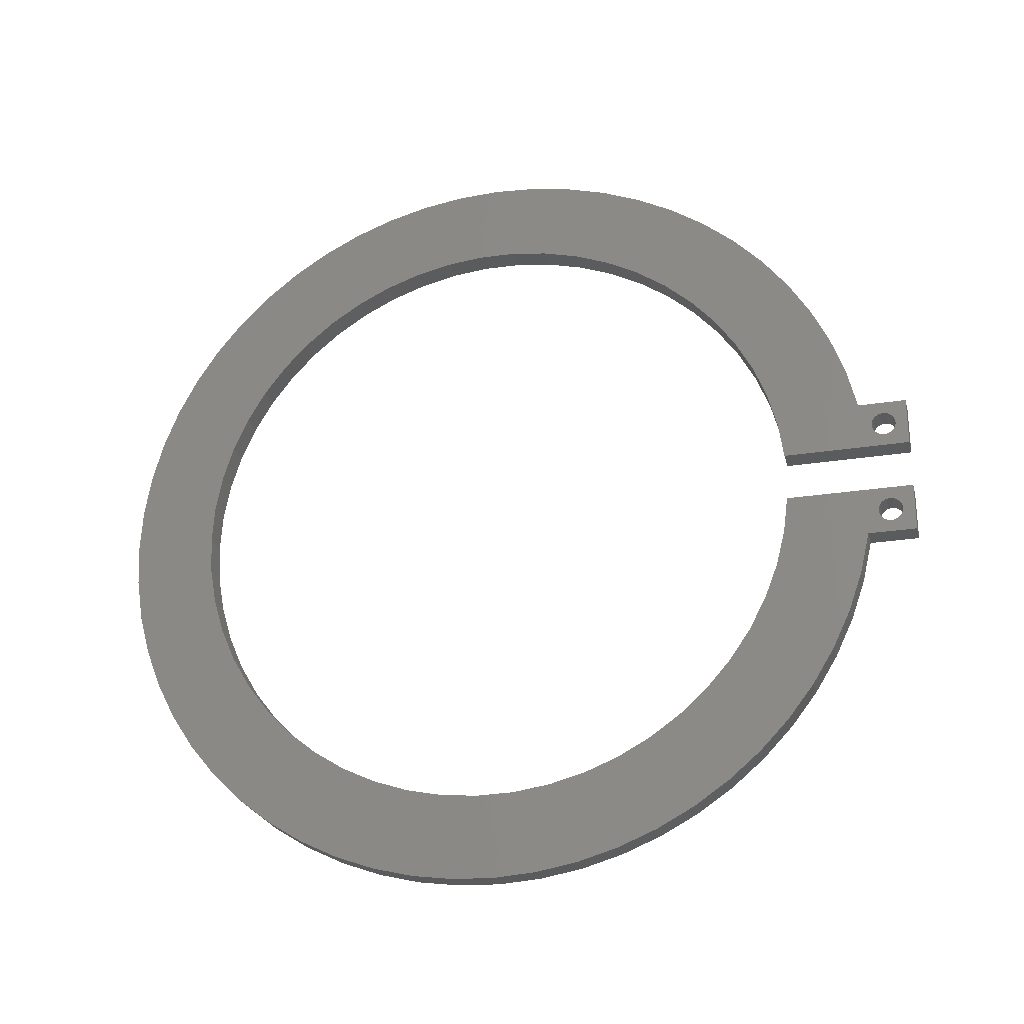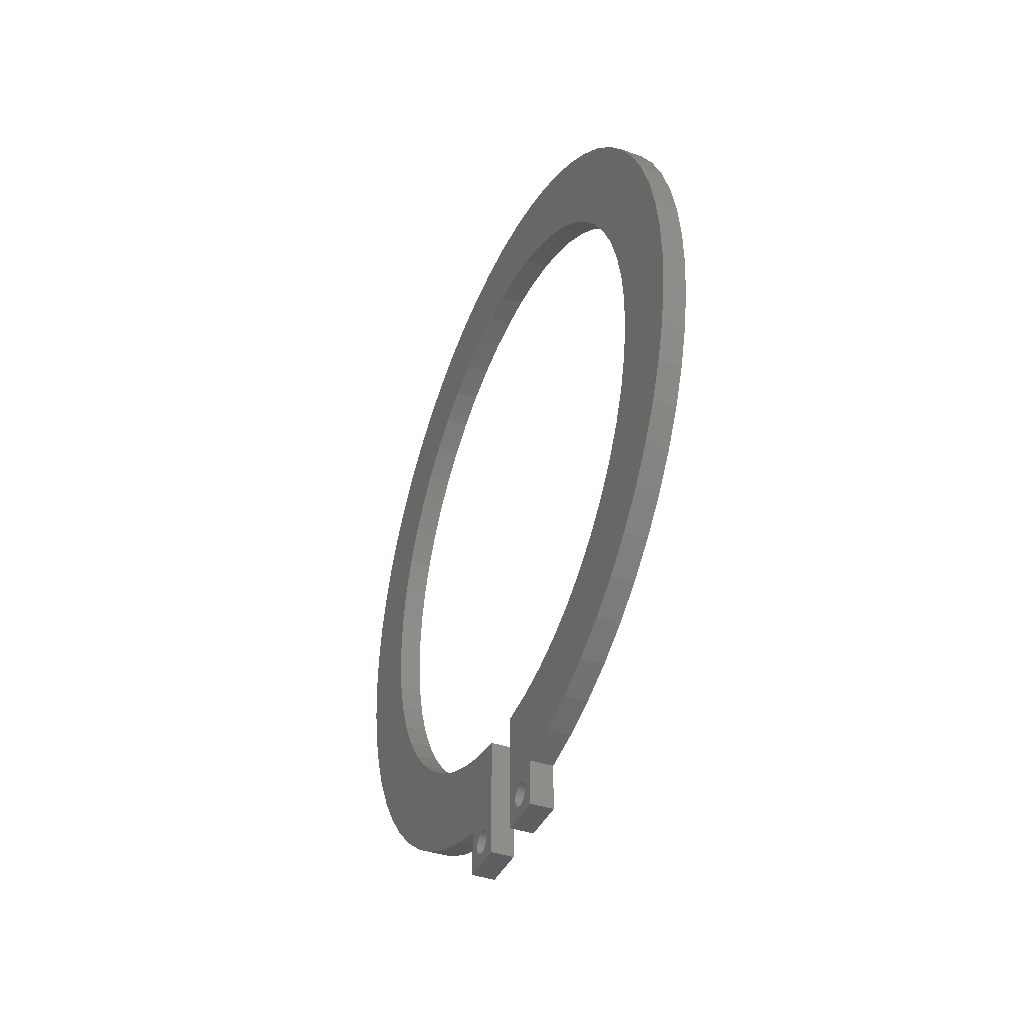
<metadata>
{"format":"stl","ext":"stl","renderer":"f3d","projection":"perspective","resolution":1024,"background":"white","views":[{"elev":-25.3,"azim":104.3,"up":"+Y"},{"elev":-40.0,"azim":156.8,"up":"+Z"}]}
</metadata>
<code>
# stl→obj: 376 verts, 756 faces
v 3.02 64.85 27.12
v 3.02 64.68 27.15
v 3.02 62.6 34.68
v 3.02 41.82 33.47
v 3.02 39.06 35.6
v 3.02 36.54 38.01
v 3.02 64.11 25.28
v 3.02 64.27 25.21
v 3.02 62.6 24.15
v 3.02 42.24 42.19
v 3.02 56.68 27.15
v 3.02 54.6 28.15
v 3.02 56.52 27.15
v 3.02 66.6 28.15
v 3.02 65.16 26.98
v 3.02 65.01 27.06
v 3.02 64.52 27.15
v 3.02 64.35 27.12
v 3.02 64.19 27.06
v 3.02 56.11 25.28
v 3.02 56.27 25.21
v 3.02 54.6 24.15
v 3.02 65.6 26.11
v 3.02 65.59 26.28
v 3.02 65.56 26.44
v 3.02 65.49 26.6
v 3.02 65.4 26.74
v 3.02 65.29 26.87
v 3.02 64.04 26.98
v 3.02 63.91 26.87
v 3.02 63.8 26.74
v 3.02 64.43 25.16
v 3.02 64.6 25.15
v 3.02 66.6 24.15
v 3.02 64.77 25.16
v 3.02 64.93 25.21
v 3.02 65.09 25.28
v 3.02 65.23 25.37
v 3.02 65.35 25.49
v 3.02 56.35 27.12
v 3.02 56.19 27.06
v 3.02 56.04 26.98
v 3.02 55.62 25.94
v 3.02 55.67 25.78
v 3.02 55.75 25.63
v 3.02 58.6 24.15
v 3.02 56.93 25.21
v 3.02 57.09 25.28
v 3.02 65.45 25.63
v 3.02 65.53 25.78
v 3.02 65.58 25.94
v 3.02 63.75 25.63
v 3.02 63.85 25.49
v 3.02 63.97 25.37
v 3.02 55.85 25.49
v 3.02 55.97 25.37
v 3.02 56.43 25.16
v 3.02 56.6 25.15
v 3.02 56.77 25.16
v 3.02 57.23 25.37
v 3.02 57.35 25.49
v 3.02 57.45 25.63
v 3.02 51.21 28.96
v 3.02 47.93 30.13
v 3.02 44.78 31.64
v 3.02 63.71 26.6
v 3.02 63.64 26.44
v 3.02 63.61 26.28
v 3.02 63.6 26.11
v 3.02 63.62 25.94
v 3.02 63.67 25.78
v 3.02 55.91 26.87
v 3.02 55.8 26.74
v 3.02 55.71 26.6
v 3.02 57.6 26.11
v 3.02 57.59 26.28
v 3.02 57.49 26.6
v 3.02 57.4 26.74
v 3.02 58.6 34.68
v 3.02 57.29 26.87
v 3.02 57.16 26.98
v 3.02 44.53 40.16
v 3.02 47.04 38.41
v 3.02 49.75 36.97
v 3.02 76.67 40.16
v 3.02 79.38 33.47
v 3.02 74.16 38.41
v 3.02 76.42 31.64
v 3.02 71.45 36.97
v 3.02 73.27 30.13
v 3.02 68.6 35.86
v 3.02 69.99 28.96
v 3.02 65.63 35.09
v 3.02 55.64 26.44
v 3.02 55.61 26.28
v 3.02 55.6 26.11
v 3.02 57.56 26.44
v 3.02 57.01 27.06
v 3.02 56.85 27.12
v 3.02 55.57 35.09
v 3.02 52.6 35.86
v 3.02 57.53 25.78
v 3.02 57.58 25.94
v 3.02 34.62 61.6
v 3.02 27.74 63.61
v 3.02 34.92 64.65
v 3.02 28.24 67.06
v 3.02 35.57 67.64
v 3.02 29.1 70.44
v 3.02 36.57 70.54
v 3.02 30.31 73.71
v 3.02 37.91 73.29
v 3.02 31.87 76.83
v 3.02 39.56 75.87
v 3.02 33.74 79.77
v 3.02 41.5 78.24
v 3.02 35.91 82.49
v 3.02 43.71 80.36
v 3.02 38.36 84.98
v 3.02 46.15 82.21
v 3.02 40.2 44.48
v 3.02 34.29 40.67
v 3.02 38.45 46.99
v 3.02 32.34 43.56
v 3.02 37 49.69
v 3.02 30.7 46.64
v 3.02 35.88 52.54
v 3.02 29.39 49.87
v 3.02 35.1 55.51
v 3.02 28.44 53.22
v 3.02 34.68 58.54
v 3.02 27.84 56.65
v 3.02 27.6 60.13
v 3.02 86.28 64.65
v 3.02 93.46 63.61
v 3.02 86.58 61.6
v 3.02 93.6 60.13
v 3.02 86.52 58.54
v 3.02 93.36 56.65
v 3.02 86.1 55.51
v 3.02 92.76 53.22
v 3.02 85.32 52.54
v 3.02 91.81 49.87
v 3.02 84.2 49.69
v 3.02 90.5 46.64
v 3.02 82.75 46.99
v 3.02 88.86 43.56
v 3.02 81 44.48
v 3.02 86.91 40.67
v 3.02 78.96 42.19
v 3.02 84.66 38.01
v 3.02 82.14 35.6
v 3.02 41.05 87.19
v 3.02 43.96 89.1
v 3.02 48.79 83.76
v 3.02 47.06 90.7
v 3.02 51.6 84.99
v 3.02 50.31 91.96
v 3.02 54.53 85.88
v 3.02 53.68 92.87
v 3.02 57.54 86.42
v 3.02 57.12 93.42
v 3.02 60.6 86.6
v 3.02 60.6 93.6
v 3.02 63.66 86.42
v 3.02 64.08 93.42
v 3.02 66.67 85.88
v 3.02 67.52 92.87
v 3.02 69.6 84.99
v 3.02 70.89 91.96
v 3.02 72.41 83.76
v 3.02 74.14 90.7
v 3.02 77.24 89.1
v 3.02 75.05 82.21
v 3.02 80.15 87.19
v 3.02 77.49 80.36
v 3.02 82.84 84.98
v 3.02 79.7 78.24
v 3.02 85.29 82.49
v 3.02 81.64 75.87
v 3.02 87.46 79.77
v 3.02 83.29 73.29
v 3.02 89.33 76.83
v 3.02 84.63 70.54
v 3.02 90.89 73.71
v 3.02 85.63 67.64
v 3.02 92.1 70.44
v 3.02 92.96 67.06
v 5.02 56.77 25.16
v 5.02 56.93 25.21
v 5.02 57.09 25.28
v 5.02 57.23 25.37
v 5.02 57.35 25.49
v 5.02 57.45 25.63
v 5.02 57.53 25.78
v 5.02 57.58 25.94
v 5.02 57.6 26.11
v 5.02 57.59 26.28
v 5.02 57.56 26.44
v 5.02 57.49 26.6
v 5.02 57.4 26.74
v 5.02 57.29 26.87
v 5.02 57.16 26.98
v 5.02 57.01 27.06
v 5.02 56.85 27.12
v 5.02 56.68 27.15
v 5.02 56.52 27.15
v 5.02 56.35 27.12
v 5.02 56.19 27.06
v 5.02 56.04 26.98
v 5.02 55.91 26.87
v 5.02 55.8 26.74
v 5.02 55.71 26.6
v 5.02 55.64 26.44
v 5.02 55.61 26.28
v 5.02 55.6 26.11
v 5.02 55.62 25.94
v 5.02 55.67 25.78
v 5.02 55.75 25.63
v 5.02 55.85 25.49
v 5.02 55.97 25.37
v 5.02 56.11 25.28
v 5.02 56.27 25.21
v 5.02 56.43 25.16
v 5.02 56.6 25.15
v 5.02 64.77 25.16
v 5.02 64.93 25.21
v 5.02 65.09 25.28
v 5.02 65.23 25.37
v 5.02 65.35 25.49
v 5.02 65.45 25.63
v 5.02 65.53 25.78
v 5.02 65.58 25.94
v 5.02 65.6 26.11
v 5.02 65.59 26.28
v 5.02 65.56 26.44
v 5.02 65.49 26.6
v 5.02 65.4 26.74
v 5.02 65.29 26.87
v 5.02 65.16 26.98
v 5.02 65.01 27.06
v 5.02 64.85 27.12
v 5.02 64.68 27.15
v 5.02 64.52 27.15
v 5.02 64.35 27.12
v 5.02 64.19 27.06
v 5.02 64.04 26.98
v 5.02 63.91 26.87
v 5.02 63.8 26.74
v 5.02 63.71 26.6
v 5.02 63.64 26.44
v 5.02 63.61 26.28
v 5.02 63.6 26.11
v 5.02 63.62 25.94
v 5.02 63.67 25.78
v 5.02 63.75 25.63
v 5.02 63.85 25.49
v 5.02 63.97 25.37
v 5.02 64.11 25.28
v 5.02 64.27 25.21
v 5.02 64.43 25.16
v 5.02 64.6 25.15
v 5.02 66.6 24.15
v 5.02 62.6 24.15
v 5.02 62.6 34.68
v 5.02 65.63 35.09
v 5.02 68.6 35.86
v 5.02 71.45 36.97
v 5.02 74.16 38.41
v 5.02 76.67 40.16
v 5.02 78.96 42.19
v 5.02 81 44.48
v 5.02 82.75 46.99
v 5.02 84.2 49.69
v 5.02 85.32 52.54
v 5.02 86.1 55.51
v 5.02 86.52 58.54
v 5.02 86.58 61.6
v 5.02 86.28 64.65
v 5.02 85.63 67.64
v 5.02 84.63 70.54
v 5.02 83.29 73.29
v 5.02 81.64 75.87
v 5.02 79.7 78.24
v 5.02 77.49 80.36
v 5.02 75.05 82.21
v 5.02 72.41 83.76
v 5.02 69.6 84.99
v 5.02 66.67 85.88
v 5.02 63.66 86.42
v 5.02 60.6 86.6
v 5.02 57.54 86.42
v 5.02 54.53 85.88
v 5.02 51.6 84.99
v 5.02 48.79 83.76
v 5.02 46.15 82.21
v 5.02 43.71 80.36
v 5.02 41.5 78.24
v 5.02 39.56 75.87
v 5.02 37.91 73.29
v 5.02 36.57 70.54
v 5.02 35.57 67.64
v 5.02 34.92 64.65
v 5.02 34.62 61.6
v 5.02 34.68 58.54
v 5.02 35.1 55.51
v 5.02 35.88 52.54
v 5.02 37 49.69
v 5.02 38.45 46.99
v 5.02 40.2 44.48
v 5.02 42.24 42.19
v 5.02 44.53 40.16
v 5.02 47.04 38.41
v 5.02 49.75 36.97
v 5.02 52.6 35.86
v 5.02 55.57 35.09
v 5.02 58.6 34.68
v 5.02 58.6 24.15
v 5.02 54.6 24.15
v 5.02 54.6 28.15
v 5.02 66.6 28.15
v 5.02 69.99 28.96
v 5.02 73.27 30.13
v 5.02 76.42 31.64
v 5.02 79.38 33.47
v 5.02 82.14 35.6
v 5.02 84.66 38.01
v 5.02 86.91 40.67
v 5.02 88.86 43.56
v 5.02 90.5 46.64
v 5.02 91.81 49.87
v 5.02 92.76 53.22
v 5.02 93.36 56.65
v 5.02 93.6 60.13
v 5.02 93.46 63.61
v 5.02 92.96 67.06
v 5.02 92.1 70.44
v 5.02 90.89 73.71
v 5.02 89.33 76.83
v 5.02 87.46 79.77
v 5.02 85.29 82.49
v 5.02 82.84 84.98
v 5.02 80.15 87.19
v 5.02 77.24 89.1
v 5.02 74.14 90.7
v 5.02 70.89 91.96
v 5.02 67.52 92.87
v 5.02 64.08 93.42
v 5.02 60.6 93.6
v 5.02 57.12 93.42
v 5.02 53.68 92.87
v 5.02 50.31 91.96
v 5.02 47.06 90.7
v 5.02 43.96 89.1
v 5.02 41.05 87.19
v 5.02 38.36 84.98
v 5.02 35.91 82.49
v 5.02 33.74 79.77
v 5.02 31.87 76.83
v 5.02 30.31 73.71
v 5.02 29.1 70.44
v 5.02 28.24 67.06
v 5.02 27.74 63.61
v 5.02 27.6 60.13
v 5.02 27.84 56.65
v 5.02 28.44 53.22
v 5.02 29.39 49.87
v 5.02 30.7 46.64
v 5.02 32.34 43.56
v 5.02 34.29 40.67
v 5.02 36.54 38.01
v 5.02 39.06 35.6
v 5.02 41.82 33.47
v 5.02 44.78 31.64
v 5.02 47.93 30.13
v 5.02 51.21 28.96
f 1 2 3
f 4 5 6
f 7 8 9
f 10 11 12
f 12 11 13
f 14 15 16
f 2 17 3
f 3 17 18
f 3 18 19
f 20 21 22
f 23 24 14
f 14 24 25
f 14 25 26
f 26 27 14
f 14 27 28
f 14 28 15
f 19 29 3
f 3 29 30
f 3 30 31
f 8 32 9
f 9 32 33
f 9 33 34
f 34 33 35
f 34 35 36
f 36 37 34
f 34 37 38
f 34 38 39
f 13 40 12
f 12 40 41
f 12 41 42
f 43 44 22
f 22 44 45
f 46 47 48
f 39 49 34
f 34 49 50
f 34 50 14
f 14 50 51
f 14 51 23
f 52 53 9
f 9 53 54
f 9 54 7
f 45 55 22
f 22 55 56
f 22 56 20
f 21 57 22
f 22 57 58
f 22 58 46
f 46 58 59
f 46 59 47
f 48 60 46
f 46 60 61
f 46 61 62
f 63 64 12
f 12 64 65
f 12 65 10
f 31 66 3
f 3 66 67
f 3 67 9
f 9 67 68
f 9 68 69
f 69 70 9
f 9 70 71
f 9 71 52
f 42 72 12
f 12 72 73
f 12 73 74
f 75 76 46
f 77 78 79
f 79 78 80
f 79 80 81
f 10 82 11
f 11 82 83
f 11 83 84
f 85 86 87
f 87 86 88
f 87 88 89
f 89 88 90
f 89 90 91
f 91 90 92
f 91 92 93
f 93 92 14
f 93 14 3
f 3 14 16
f 3 16 1
f 74 94 12
f 12 94 95
f 12 95 22
f 22 95 96
f 22 96 43
f 46 76 79
f 79 76 97
f 79 97 77
f 81 98 79
f 79 98 99
f 79 99 100
f 100 99 11
f 100 11 101
f 101 11 84
f 62 102 46
f 46 102 103
f 46 103 75
f 104 105 106
f 106 105 107
f 106 107 108
f 108 107 109
f 108 109 110
f 110 109 111
f 110 111 112
f 112 111 113
f 112 113 114
f 114 113 115
f 114 115 116
f 116 115 117
f 116 117 118
f 118 117 119
f 118 119 120
f 65 4 10
f 10 4 6
f 10 6 121
f 121 6 122
f 121 122 123
f 123 122 124
f 123 124 125
f 125 124 126
f 125 126 127
f 127 126 128
f 127 128 129
f 129 128 130
f 129 130 131
f 131 130 132
f 131 132 104
f 104 132 133
f 104 133 105
f 134 135 136
f 136 135 137
f 136 137 138
f 138 137 139
f 138 139 140
f 140 139 141
f 140 141 142
f 142 141 143
f 142 143 144
f 144 143 145
f 144 145 146
f 146 145 147
f 146 147 148
f 148 147 149
f 148 149 150
f 150 149 151
f 150 151 85
f 85 151 152
f 85 152 86
f 119 153 120
f 120 153 154
f 120 154 155
f 155 154 156
f 155 156 157
f 157 156 158
f 157 158 159
f 159 158 160
f 159 160 161
f 161 160 162
f 161 162 163
f 163 162 164
f 163 164 165
f 165 164 166
f 165 166 167
f 167 166 168
f 167 168 169
f 169 168 170
f 169 170 171
f 170 172 171
f 171 172 173
f 171 173 174
f 174 173 175
f 174 175 176
f 176 175 177
f 176 177 178
f 178 177 179
f 178 179 180
f 180 179 181
f 180 181 182
f 182 181 183
f 182 183 184
f 184 183 185
f 184 185 186
f 186 185 187
f 186 187 134
f 134 187 188
f 134 188 135
f 59 189 47
f 47 189 190
f 47 190 48
f 48 190 191
f 48 191 60
f 60 191 192
f 60 192 61
f 61 192 193
f 61 193 62
f 62 193 194
f 62 194 102
f 102 194 195
f 102 195 103
f 103 195 196
f 103 196 75
f 75 196 197
f 75 197 76
f 76 197 198
f 76 198 97
f 97 198 199
f 97 199 77
f 77 199 200
f 77 200 78
f 78 200 201
f 78 201 80
f 80 201 202
f 80 202 81
f 81 202 203
f 81 203 98
f 98 203 204
f 98 204 99
f 99 204 205
f 99 205 11
f 11 205 206
f 11 206 13
f 13 206 207
f 13 207 40
f 40 207 208
f 40 208 41
f 41 208 209
f 41 209 42
f 42 209 210
f 42 210 72
f 72 210 211
f 72 211 73
f 73 211 212
f 73 212 74
f 74 212 213
f 74 213 94
f 94 213 214
f 94 214 95
f 95 214 215
f 95 215 96
f 96 215 216
f 96 216 43
f 43 216 217
f 43 217 44
f 44 217 218
f 44 218 45
f 45 218 219
f 45 219 55
f 55 219 220
f 55 220 56
f 56 220 221
f 56 221 20
f 20 221 222
f 20 222 21
f 21 222 223
f 21 223 57
f 57 223 224
f 57 224 58
f 58 224 225
f 58 225 59
f 59 225 189
f 35 226 36
f 36 226 227
f 36 227 37
f 37 227 228
f 37 228 38
f 38 228 229
f 38 229 39
f 39 229 230
f 39 230 49
f 49 230 231
f 49 231 50
f 50 231 232
f 50 232 51
f 51 232 233
f 51 233 23
f 23 233 234
f 23 234 24
f 24 234 235
f 24 235 25
f 25 235 236
f 25 236 26
f 26 236 237
f 26 237 27
f 27 237 238
f 27 238 28
f 28 238 239
f 28 239 15
f 15 239 240
f 15 240 16
f 16 240 241
f 16 241 1
f 1 241 242
f 1 242 2
f 2 242 243
f 2 243 17
f 17 243 244
f 17 244 18
f 18 244 245
f 18 245 19
f 19 245 246
f 19 246 29
f 29 246 247
f 29 247 30
f 30 247 248
f 30 248 31
f 31 248 249
f 31 249 66
f 66 249 250
f 66 250 67
f 67 250 251
f 67 251 68
f 68 251 252
f 68 252 69
f 69 252 253
f 69 253 70
f 70 253 254
f 70 254 71
f 71 254 255
f 71 255 52
f 52 255 256
f 52 256 53
f 53 256 257
f 53 257 54
f 54 257 258
f 54 258 7
f 7 258 259
f 7 259 8
f 8 259 260
f 8 260 32
f 32 260 261
f 32 261 33
f 33 261 262
f 33 262 35
f 35 262 226
f 263 264 34
f 34 264 9
f 264 265 9
f 9 265 3
f 3 265 93
f 93 265 266
f 93 266 91
f 91 266 267
f 91 267 89
f 89 267 268
f 89 268 87
f 87 268 269
f 87 269 85
f 85 269 270
f 85 270 150
f 150 270 271
f 150 271 148
f 148 271 272
f 148 272 146
f 146 272 273
f 146 273 144
f 144 273 274
f 144 274 142
f 142 274 275
f 142 275 140
f 140 275 276
f 140 276 138
f 138 276 277
f 138 277 136
f 136 277 278
f 136 278 134
f 134 278 279
f 134 279 186
f 186 279 280
f 186 280 184
f 184 280 281
f 184 281 182
f 182 281 282
f 182 282 180
f 180 282 283
f 180 283 178
f 178 283 284
f 178 284 176
f 176 284 285
f 176 285 174
f 174 285 286
f 174 286 171
f 171 286 287
f 171 287 169
f 169 287 288
f 169 288 167
f 167 288 289
f 167 289 165
f 165 289 290
f 165 290 163
f 163 290 291
f 163 291 161
f 161 291 292
f 161 292 159
f 159 292 293
f 159 293 157
f 157 293 294
f 157 294 155
f 155 294 295
f 155 295 120
f 120 295 296
f 120 296 118
f 118 296 297
f 118 297 116
f 116 297 298
f 116 298 114
f 114 298 299
f 114 299 112
f 112 299 300
f 112 300 110
f 110 300 301
f 110 301 108
f 108 301 302
f 108 302 106
f 106 302 303
f 106 303 104
f 104 303 304
f 104 304 131
f 131 304 305
f 131 305 129
f 129 305 306
f 129 306 127
f 127 306 307
f 127 307 125
f 125 307 308
f 125 308 123
f 123 308 309
f 123 309 121
f 121 309 310
f 121 310 10
f 10 310 311
f 10 311 82
f 82 311 312
f 82 312 83
f 83 312 313
f 83 313 84
f 84 313 314
f 84 314 101
f 101 314 315
f 101 315 100
f 100 315 316
f 100 316 79
f 79 316 317
f 317 318 79
f 79 318 46
f 318 319 46
f 46 319 22
f 319 320 22
f 22 320 12
f 321 14 322
f 322 14 92
f 322 92 323
f 323 92 90
f 323 90 324
f 324 90 88
f 324 88 325
f 325 88 86
f 325 86 326
f 326 86 152
f 326 152 327
f 327 152 151
f 327 151 328
f 328 151 149
f 328 149 329
f 329 149 147
f 329 147 330
f 330 147 145
f 330 145 331
f 331 145 143
f 331 143 332
f 332 143 141
f 332 141 333
f 333 141 139
f 333 139 334
f 334 139 137
f 334 137 335
f 335 137 135
f 335 135 336
f 336 135 188
f 336 188 337
f 337 188 187
f 337 187 338
f 338 187 185
f 338 185 339
f 339 185 183
f 339 183 340
f 340 183 181
f 340 181 341
f 341 181 179
f 341 179 342
f 342 179 177
f 342 177 343
f 343 177 175
f 343 175 344
f 344 175 173
f 344 173 345
f 345 173 172
f 345 172 346
f 346 172 170
f 346 170 347
f 347 170 168
f 347 168 348
f 348 168 166
f 348 166 349
f 349 166 164
f 349 164 350
f 350 164 162
f 350 162 351
f 351 162 160
f 351 160 352
f 352 160 158
f 352 158 353
f 353 158 156
f 353 156 354
f 354 156 154
f 354 154 355
f 355 154 153
f 355 153 356
f 356 153 119
f 356 119 357
f 357 119 117
f 357 117 358
f 358 117 115
f 358 115 359
f 359 115 113
f 359 113 360
f 360 113 111
f 360 111 361
f 361 111 109
f 361 109 362
f 362 109 107
f 362 107 363
f 363 107 105
f 363 105 364
f 364 105 133
f 364 133 365
f 365 133 132
f 365 132 366
f 366 132 130
f 366 130 367
f 367 130 128
f 367 128 368
f 368 128 126
f 368 126 369
f 369 126 124
f 369 124 370
f 370 124 122
f 370 122 371
f 371 122 6
f 371 6 372
f 372 6 5
f 372 5 373
f 373 5 4
f 373 4 374
f 374 4 65
f 374 65 375
f 375 65 64
f 375 64 376
f 376 64 63
f 376 63 320
f 320 63 12
f 321 263 14
f 14 263 34
f 269 268 321
f 319 225 224
f 208 207 317
f 262 261 264
f 264 261 260
f 268 267 321
f 321 267 266
f 321 266 265
f 224 223 319
f 319 223 222
f 319 222 221
f 320 210 209
f 247 246 265
f 265 246 245
f 265 245 244
f 322 271 321
f 321 271 270
f 321 270 269
f 214 213 320
f 260 259 264
f 264 259 258
f 264 258 257
f 250 249 265
f 265 249 248
f 265 248 247
f 262 264 226
f 226 264 263
f 226 263 227
f 323 324 325
f 221 220 319
f 319 220 219
f 319 219 218
f 312 373 313
f 313 373 374
f 313 374 314
f 314 374 375
f 314 375 315
f 315 375 376
f 315 376 316
f 316 376 320
f 316 320 317
f 317 320 209
f 317 209 208
f 225 319 189
f 189 319 318
f 189 318 190
f 257 256 264
f 264 256 255
f 264 255 254
f 213 212 320
f 320 212 211
f 320 211 210
f 207 206 317
f 317 206 205
f 317 205 204
f 254 253 264
f 264 253 252
f 264 252 265
f 265 252 251
f 265 251 250
f 244 243 265
f 265 243 242
f 265 242 321
f 321 242 241
f 321 241 240
f 240 239 321
f 321 239 238
f 321 238 237
f 218 217 319
f 319 217 216
f 319 216 320
f 320 216 215
f 320 215 214
f 193 192 318
f 318 192 191
f 318 191 190
f 204 203 317
f 317 203 202
f 317 202 201
f 237 236 321
f 321 236 235
f 321 235 263
f 263 235 234
f 263 234 233
f 230 229 263
f 263 229 228
f 263 228 227
f 303 363 304
f 304 363 364
f 304 364 305
f 305 364 365
f 305 365 306
f 306 365 366
f 306 366 307
f 307 366 367
f 307 367 308
f 308 367 368
f 308 368 309
f 309 368 369
f 309 369 310
f 310 369 370
f 310 370 311
f 311 370 371
f 311 371 312
f 312 371 372
f 312 372 373
f 233 232 263
f 263 232 231
f 263 231 230
f 286 344 287
f 287 344 345
f 287 345 288
f 288 345 346
f 288 346 289
f 289 346 347
f 289 347 290
f 290 347 348
f 290 348 291
f 291 348 349
f 291 349 292
f 292 349 350
f 292 350 293
f 293 350 351
f 293 351 294
f 294 351 352
f 294 352 295
f 323 325 322
f 322 325 326
f 322 326 271
f 271 326 327
f 271 327 272
f 272 327 328
f 272 328 273
f 273 328 329
f 273 329 274
f 274 329 330
f 274 330 275
f 275 330 331
f 275 331 276
f 276 331 332
f 276 332 277
f 277 332 333
f 277 333 278
f 201 200 317
f 317 200 199
f 317 199 318
f 199 198 318
f 318 198 197
f 318 197 196
f 352 353 295
f 295 353 354
f 295 354 296
f 296 354 355
f 296 355 297
f 297 355 356
f 297 356 298
f 298 356 357
f 298 357 299
f 299 357 358
f 299 358 300
f 300 358 359
f 300 359 301
f 301 359 360
f 301 360 302
f 302 360 361
f 302 361 303
f 303 361 362
f 303 362 363
f 196 195 318
f 318 195 194
f 318 194 193
f 333 334 278
f 278 334 335
f 278 335 279
f 279 335 336
f 279 336 280
f 280 336 337
f 280 337 281
f 281 337 338
f 281 338 282
f 282 338 339
f 282 339 283
f 283 339 340
f 283 340 284
f 284 340 341
f 284 341 285
f 285 341 342
f 285 342 286
f 286 342 343
f 286 343 344

</code>
